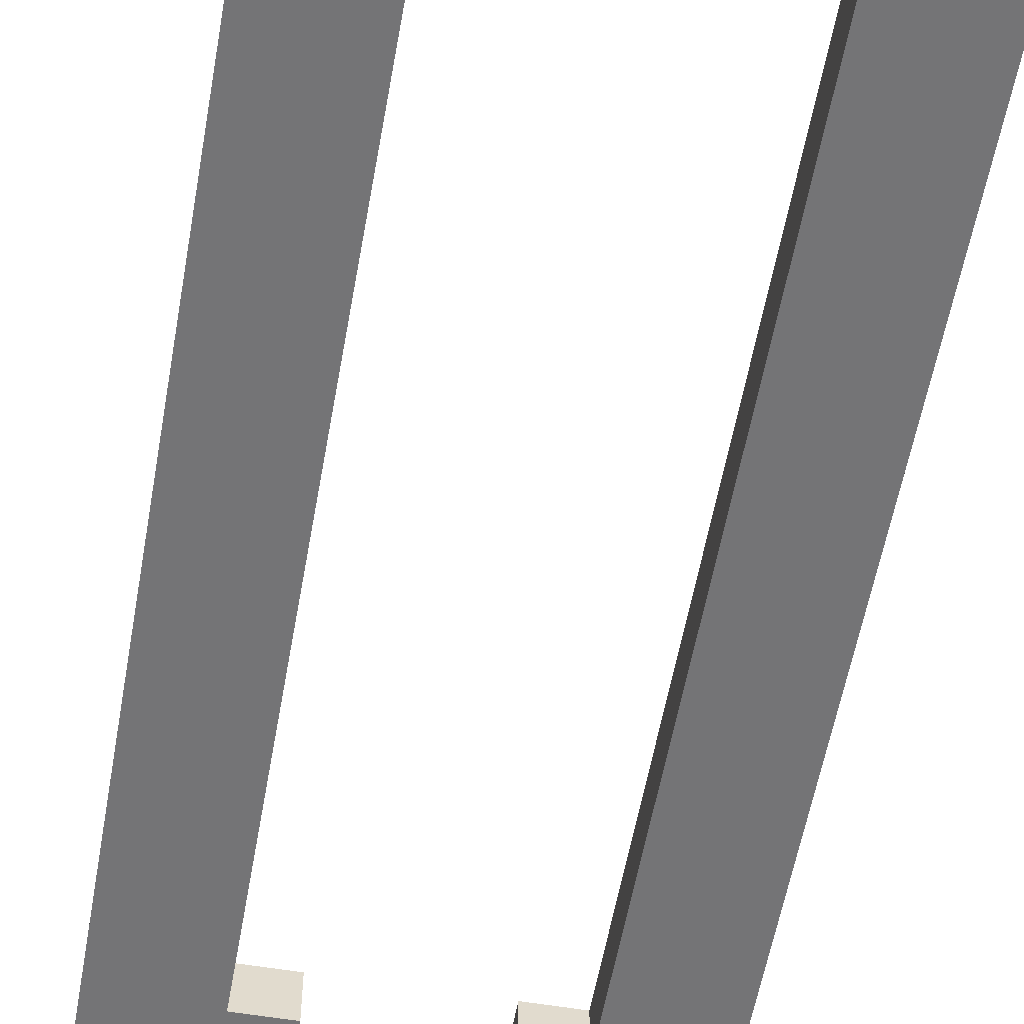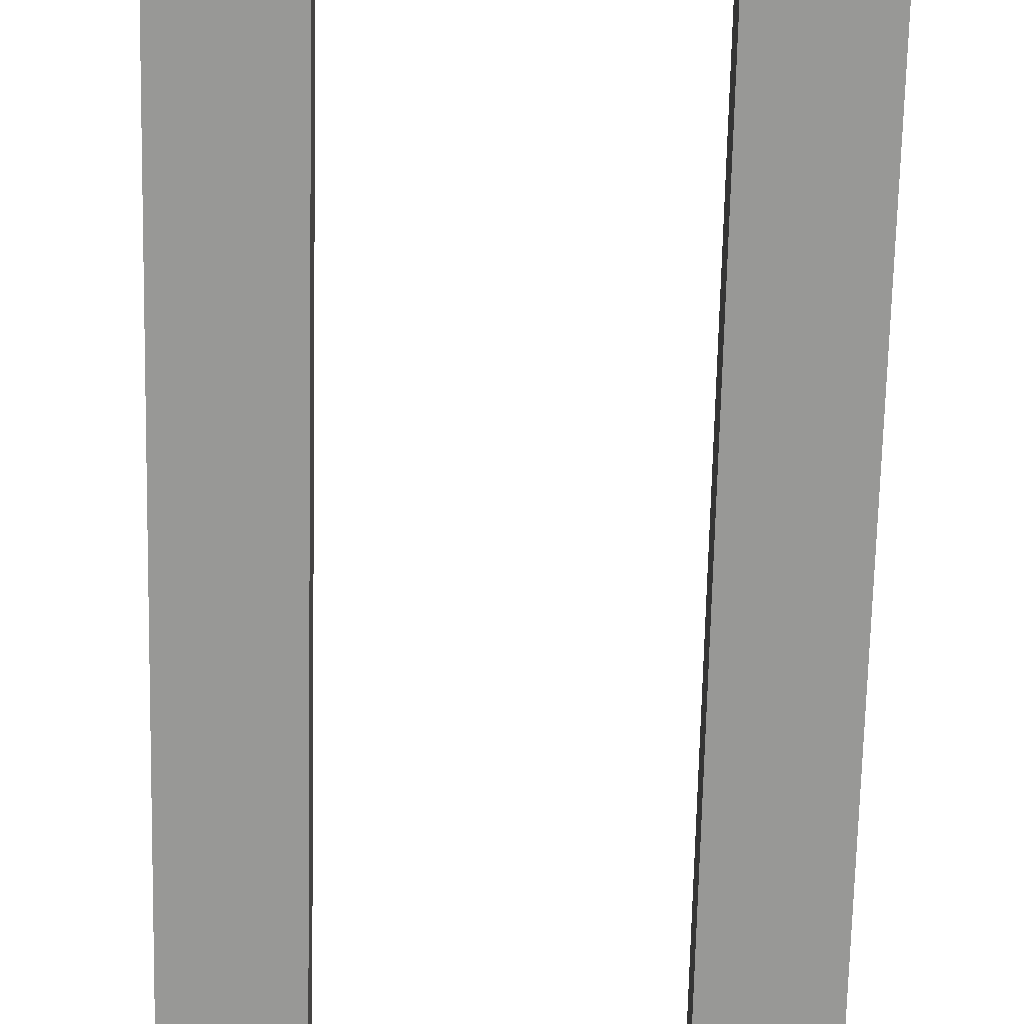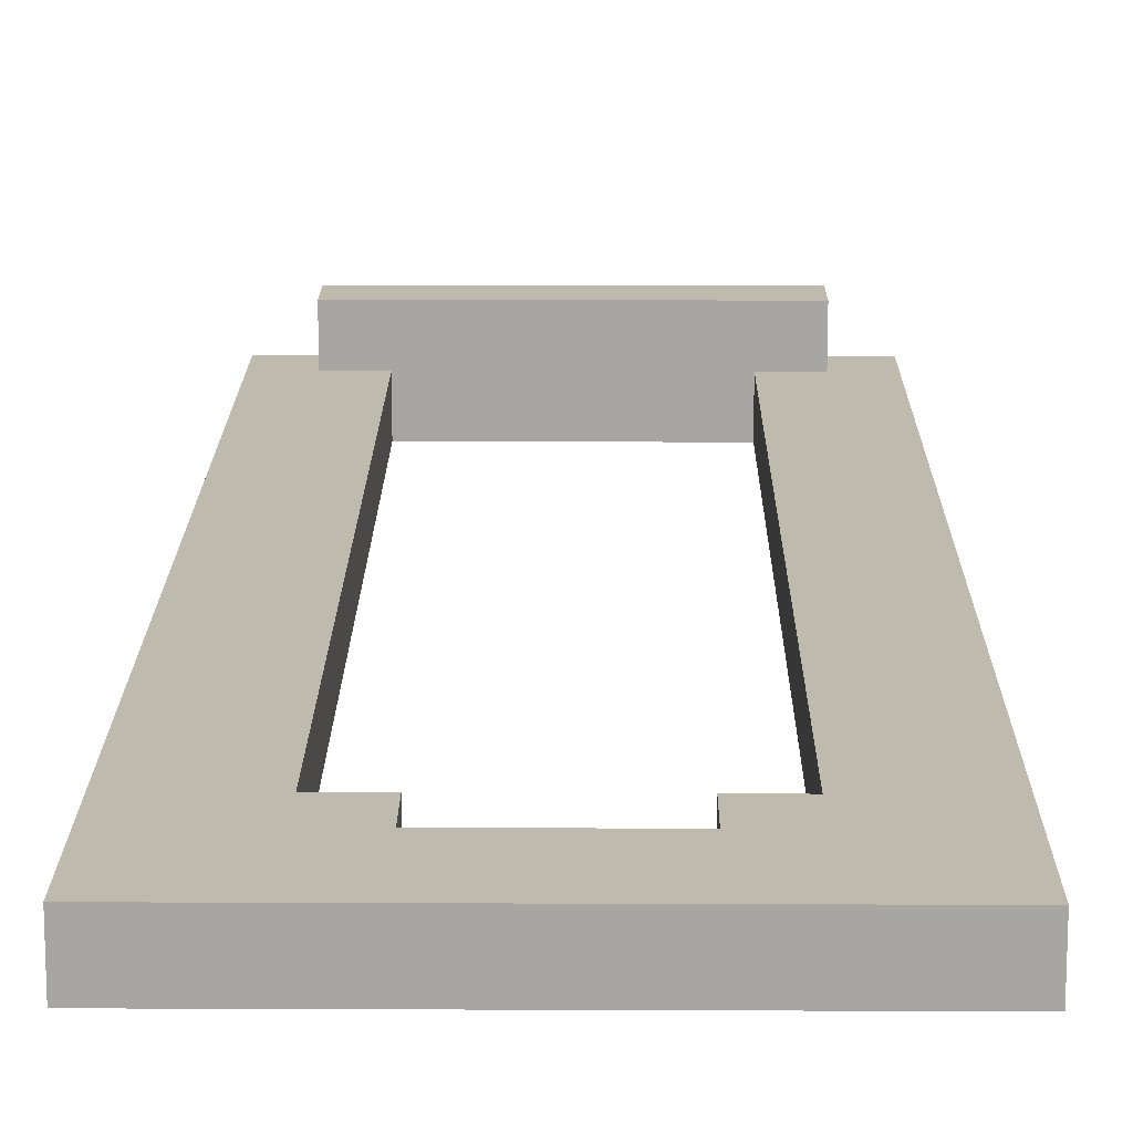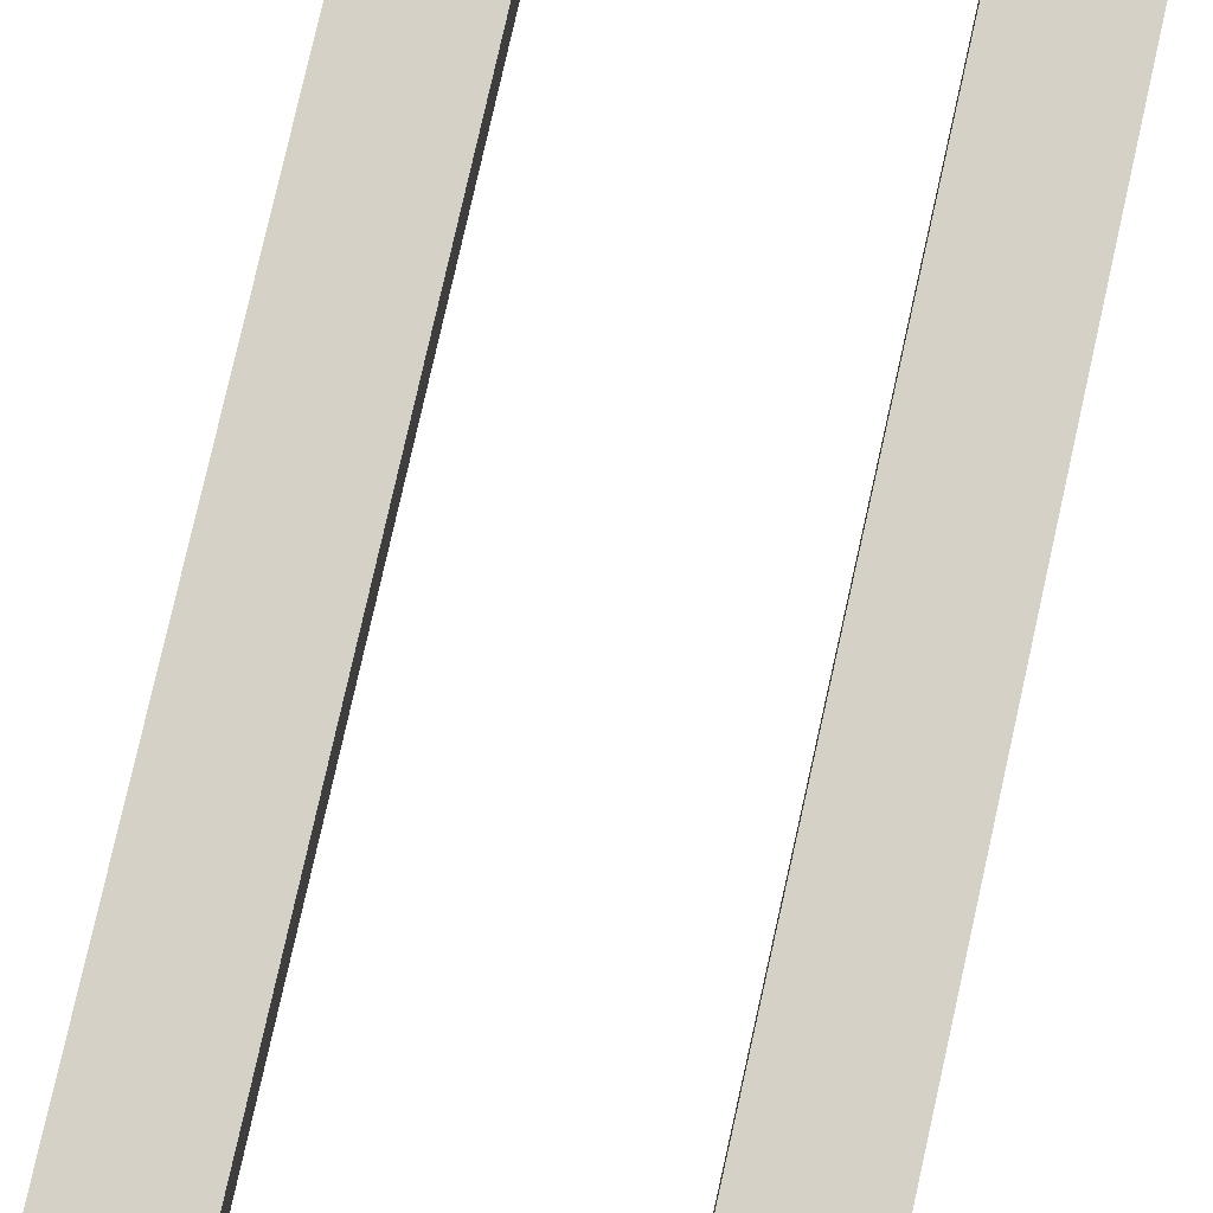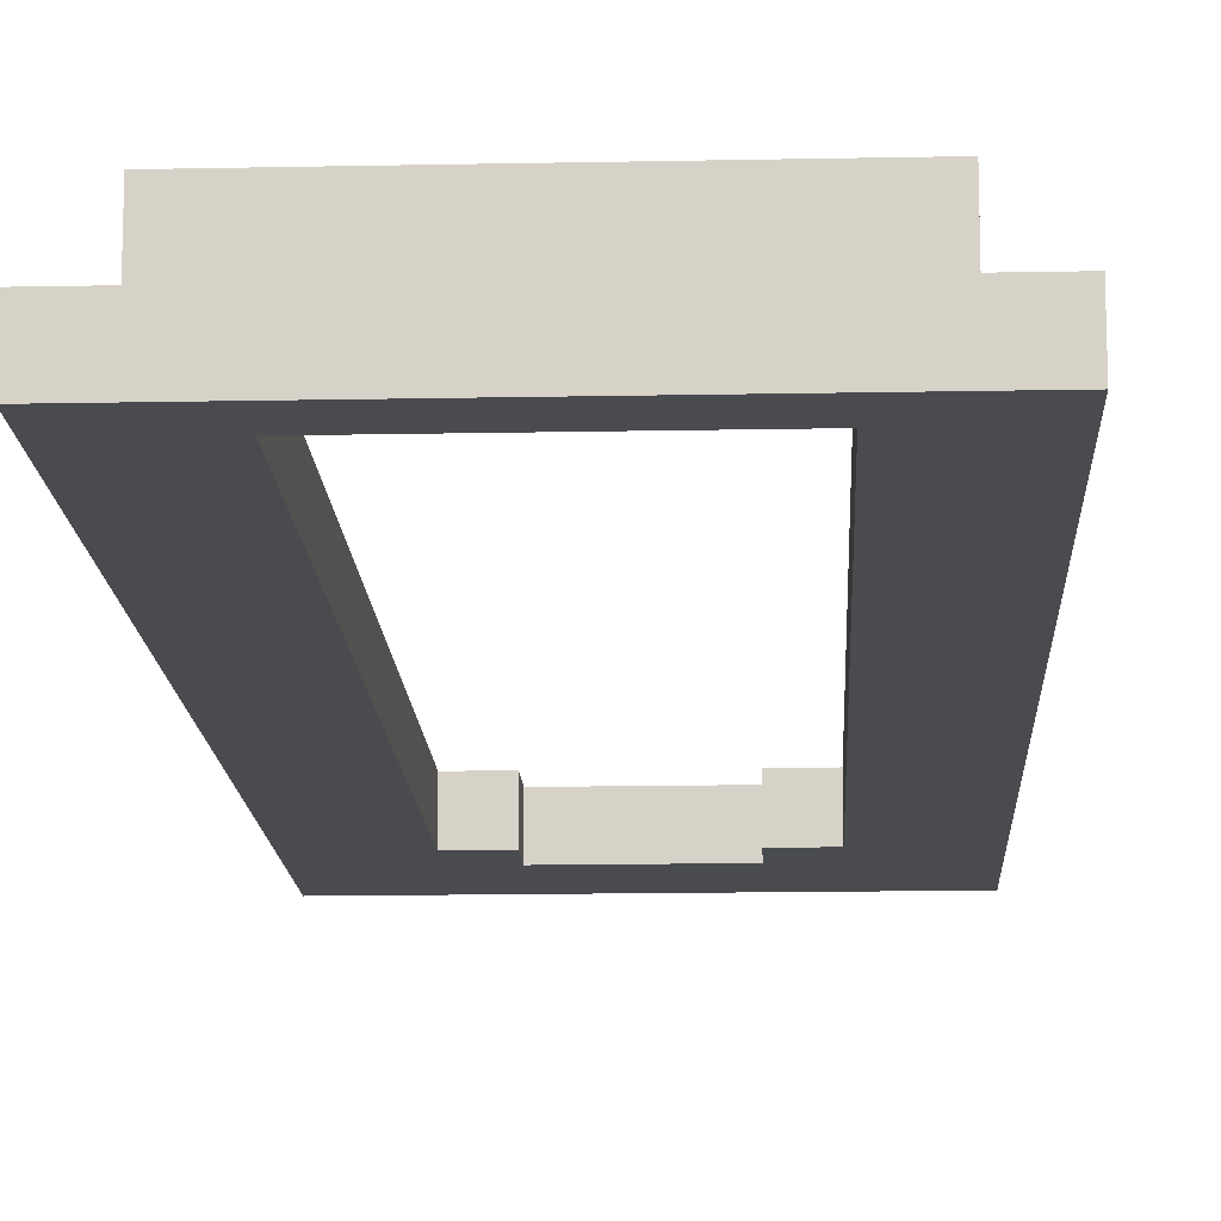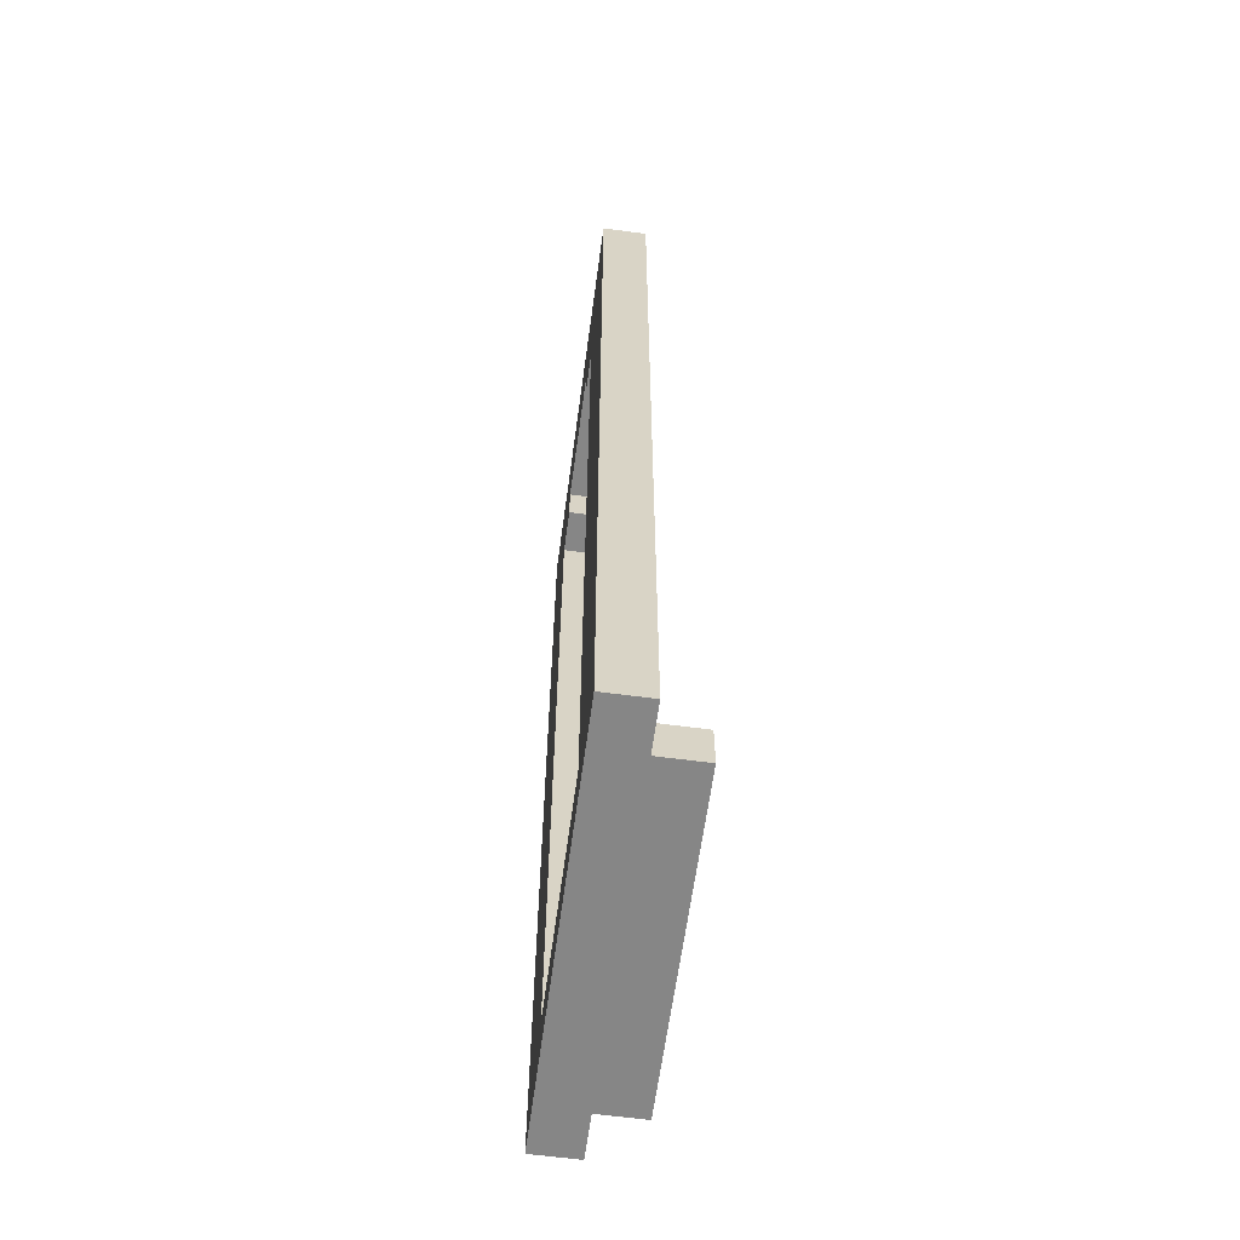
<metadata>
{"format":"obj","ext":"obj","renderer":"f3d","projection":"perspective","resolution":1024,"background":"white","views":[{"elev":-56.3,"azim":-10.0,"up":"+Z"},{"elev":-68.5,"azim":178.7,"up":"+Z"},{"elev":15.6,"azim":-179.5,"up":"+Z"},{"elev":79.4,"azim":12.7,"up":"+Z"},{"elev":-14.2,"azim":2.6,"up":"+Z"},{"elev":-62.2,"azim":-97.7,"up":"+Y"}]}
</metadata>
<code>
o BuildingPieces.006
v 0.6 2.2 -1.9
v 0.6 0 -2
v 0.6 0 -1.9
v 0.6 2.2 -2
v 0.7 0.1 -1.8
v 0.7 0 -1.9
v 0.7 0 -1.8
v 0.7 0.1 -1.9
v 1.2 2 -1.9
v 1.2 1.9 -2
v 1.2 1.9 -1.9
v 1.2 2 -2
v 1.3 1.9 -1.9
v 1.3 0.1 -2
v 1.3 0.1 -1.9
v 1.3 1.9 -2
v 0.8 0.1 -1.9
v 0.8 0.1 -2
v 0.8 1.9 -1.9
v 0.8 1.9 -2
v 0.9 1.9 -1.9
v 0.9 1.9 -2
v 0.9 2 -1.9
v 0.9 2 -2
v 1.4 0 -1.8
v 1.4 0 -1.9
v 1.4 0.1 -1.8
v 1.4 0.1 -1.9
v 1.5 0 -1.9
v 1.5 0 -2
v 1.5 2.2 -1.9
v 1.5 2.2 -2
v 1.4 0 -1.8
v 0.7 0.1 -1.8
v 0.7 0 -1.8
v 1.4 0.1 -1.8
v 0.7 0 -1.9
v 0.6 2.2 -1.9
v 0.6 0 -1.9
v 0.7 0.1 -1.9
v 0.8 0.1 -1.9
v 0.8 1.9 -1.9
v 0.9 1.9 -1.9
v 0.9 2 -1.9
v 1.2 2 -1.9
v 1.3 1.9 -1.9
v 1.2 1.9 -1.9
v 1.4 0.1 -1.9
v 1.3 0.1 -1.9
v 1.5 0 -1.9
v 1.4 0 -1.9
v 1.5 2.2 -1.9
v 0.6 0 -2
v 0.6 2.2 -2
v 0.8 0.1 -2
v 0.8 1.9 -2
v 0.9 1.9 -2
v 0.9 2 -2
v 1.2 2 -2
v 1.3 0.1 -2
v 1.2 1.9 -2
v 1.3 1.9 -2
v 1.5 0 -2
v 1.5 2.2 -2
v 0.7 0 -1.9
v 1.4 0 -1.8
v 0.7 0 -1.8
v 1.4 0 -1.9
v 0.6 0 -2
v 1.5 0 -1.9
v 0.6 0 -1.9
v 1.5 0 -2
v 0.8 1.9 -2
v 0.9 1.9 -1.9
v 0.8 1.9 -1.9
v 0.9 1.9 -2
v 1.2 1.9 -2
v 1.3 1.9 -1.9
v 1.2 1.9 -1.9
v 1.3 1.9 -2
v 0.9 2 -2
v 1.2 2 -1.9
v 0.9 2 -1.9
v 1.2 2 -2
v 0.7 0.1 -1.8
v 1.4 0.1 -1.8
v 0.7 0.1 -1.9
v 0.8 0.1 -1.9
v 1.3 0.1 -1.9
v 1.4 0.1 -1.9
v 0.8 0.1 -2
v 1.3 0.1 -2
v 0.6 2.2 -1.9
v 1.5 2.2 -1.9
v 0.6 2.2 -2
v 1.5 2.2 -2
f 1 2 3
f 4 2 1
f 5 6 7
f 8 6 5
f 9 10 11
f 12 10 9
f 13 14 15
f 16 14 13
f 17 18 19
f 19 18 20
f 21 22 23
f 23 22 24
f 25 26 27
f 27 26 28
f 29 30 31
f 31 30 32
f 33 34 35
f 36 34 33
f 37 38 39
f 40 38 37
f 41 38 40
f 42 38 41
f 43 38 42
f 44 38 43
f 45 38 44
f 46 45 47
f 48 46 49
f 50 48 51
f 52 38 45
f 52 48 50
f 52 45 46
f 52 46 48
f 53 54 55
f 55 54 56
f 56 54 57
f 57 54 58
f 58 54 59
f 53 55 60
f 61 59 62
f 53 60 63
f 60 62 63
f 62 59 64
f 63 62 64
f 59 54 64
f 65 66 67
f 68 66 65
f 69 70 68
f 69 68 65
f 69 65 71
f 72 70 69
f 73 74 75
f 76 74 73
f 77 78 79
f 80 78 77
f 81 82 83
f 84 82 81
f 85 86 87
f 87 86 88
f 88 86 89
f 89 86 90
f 88 89 91
f 91 89 92
f 93 94 95
f 95 94 96

</code>
